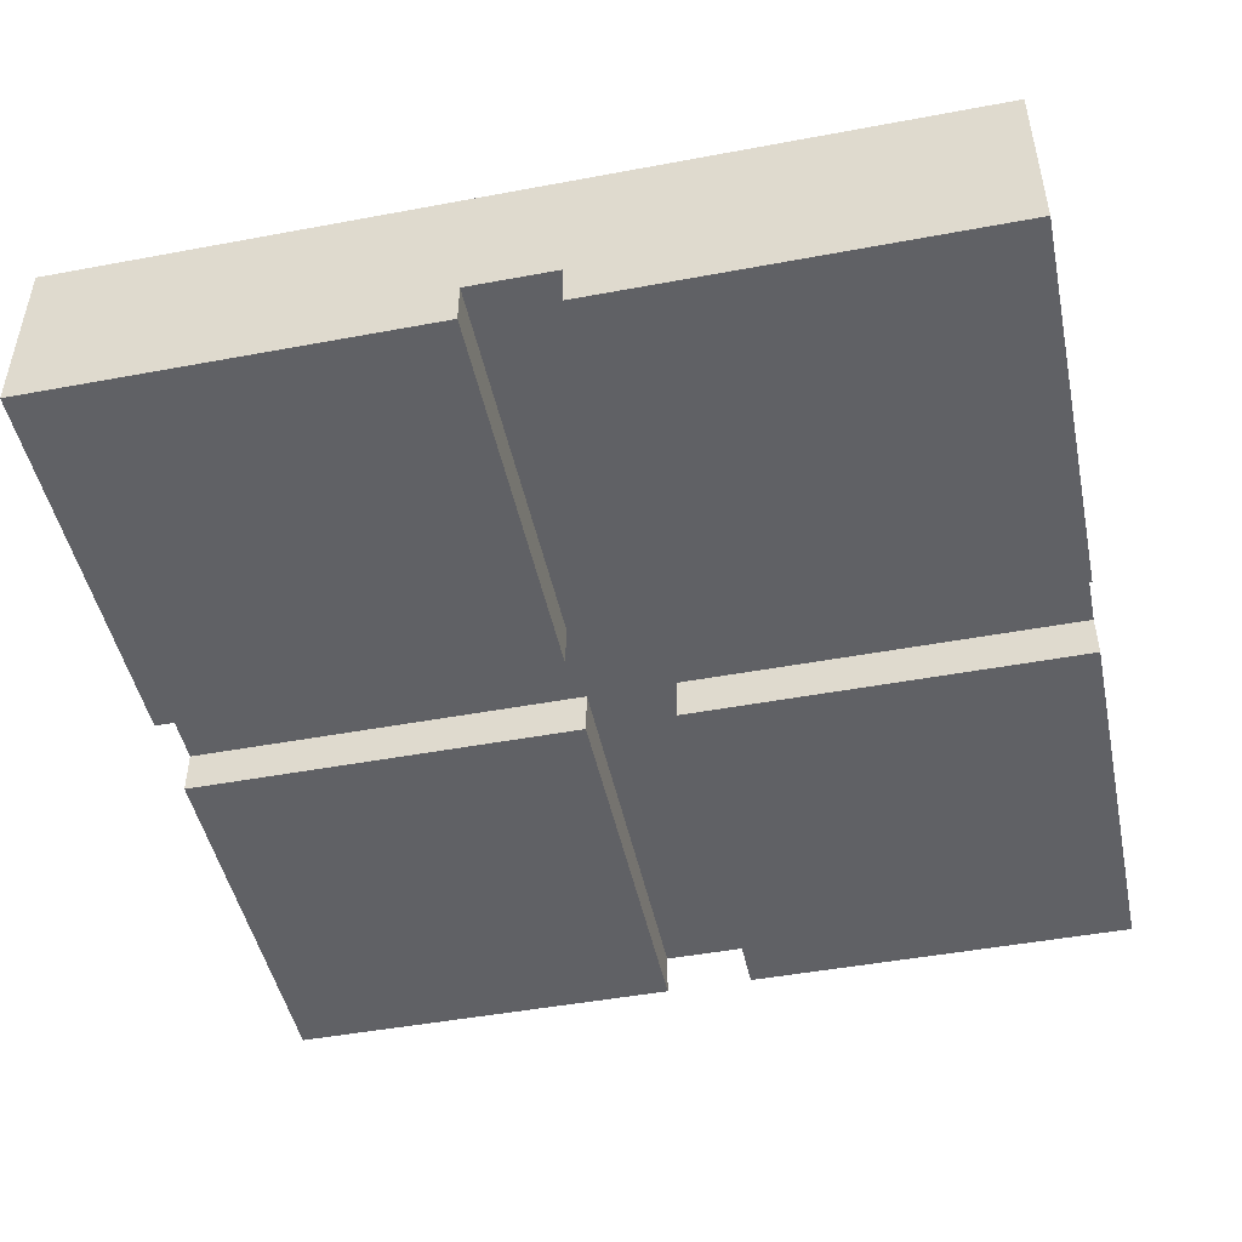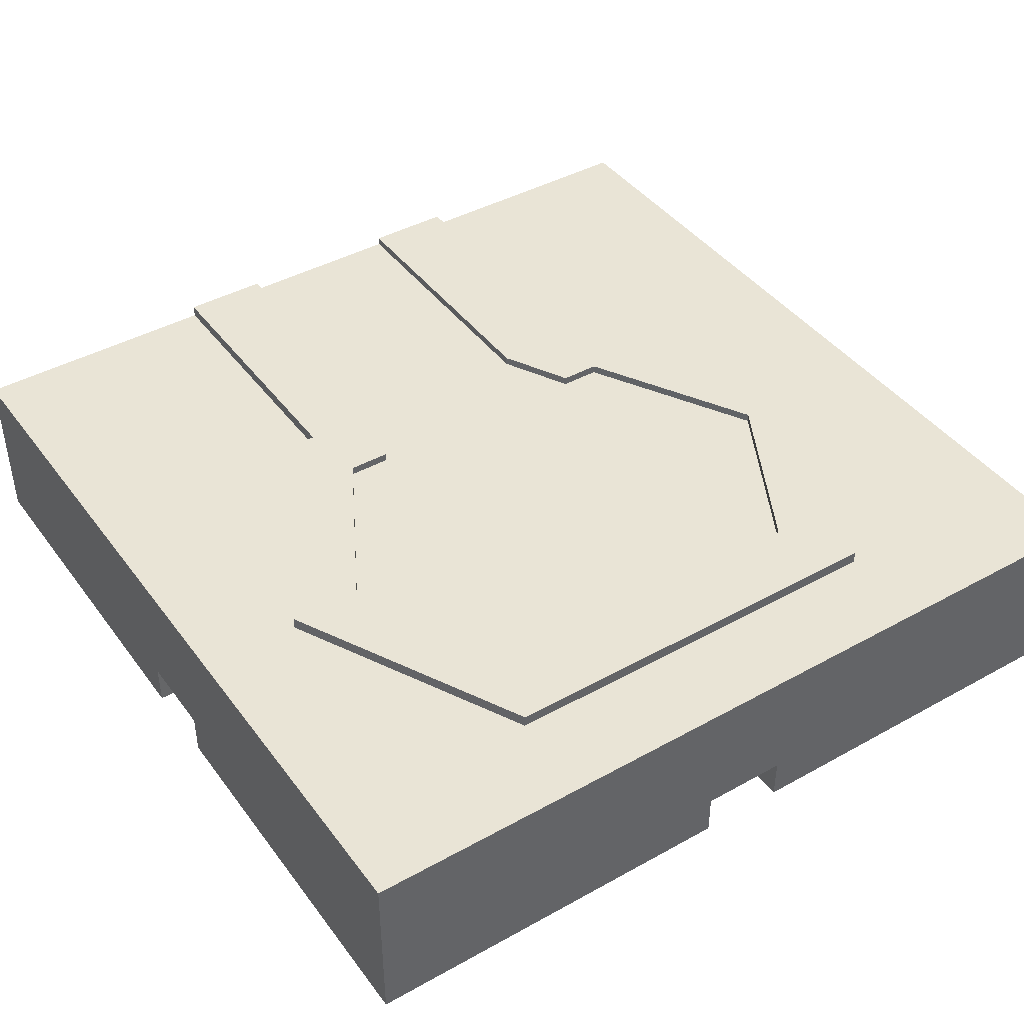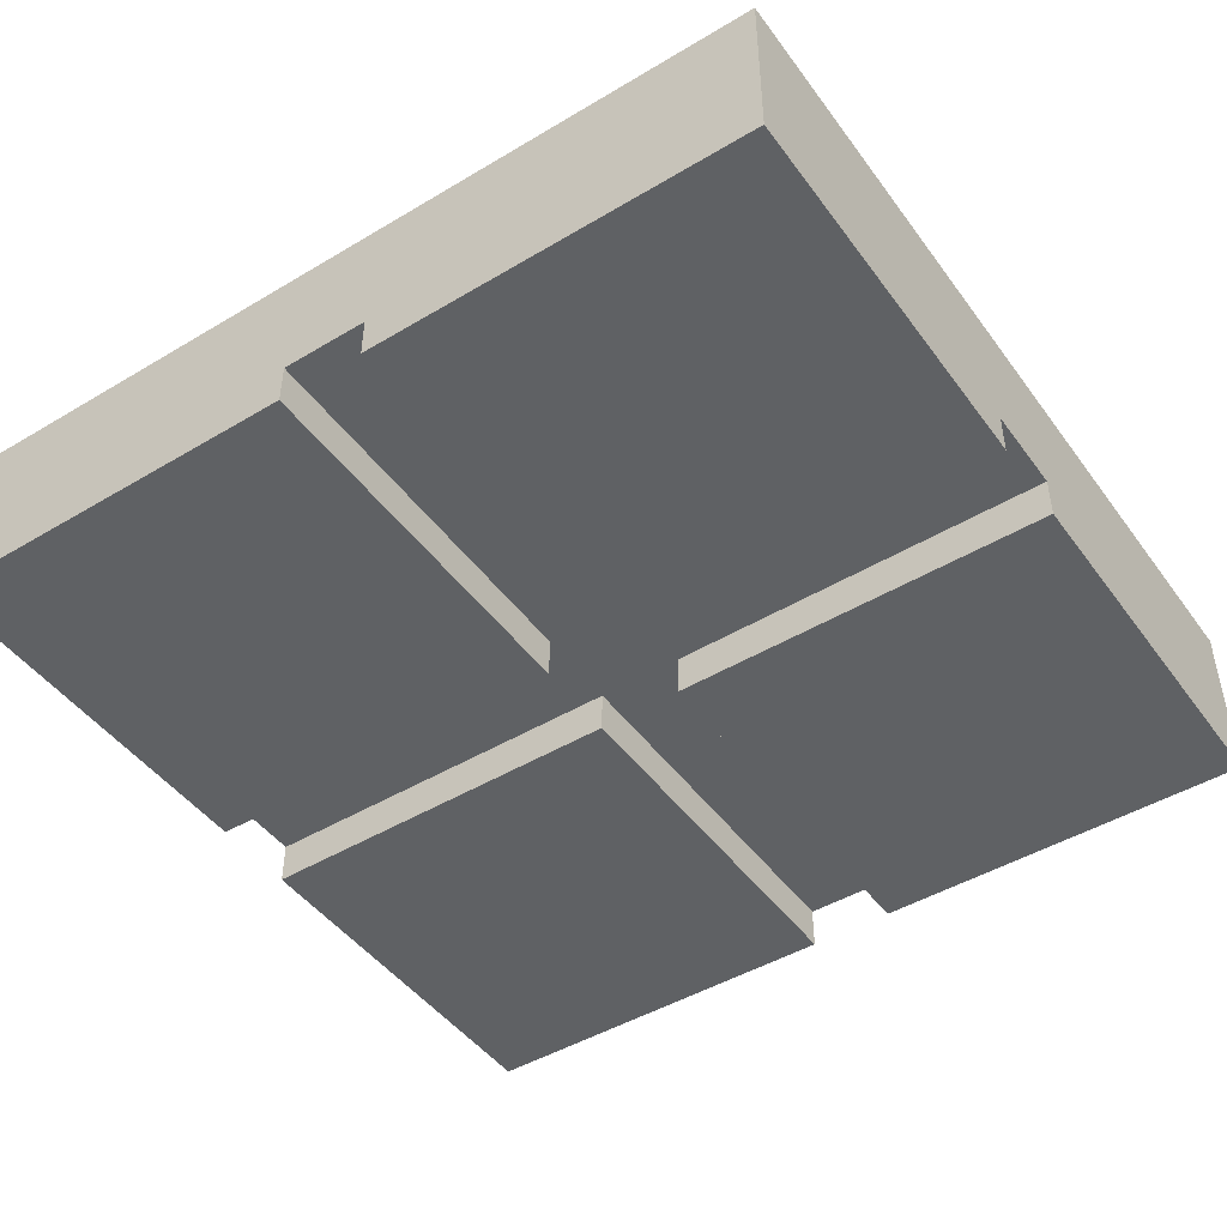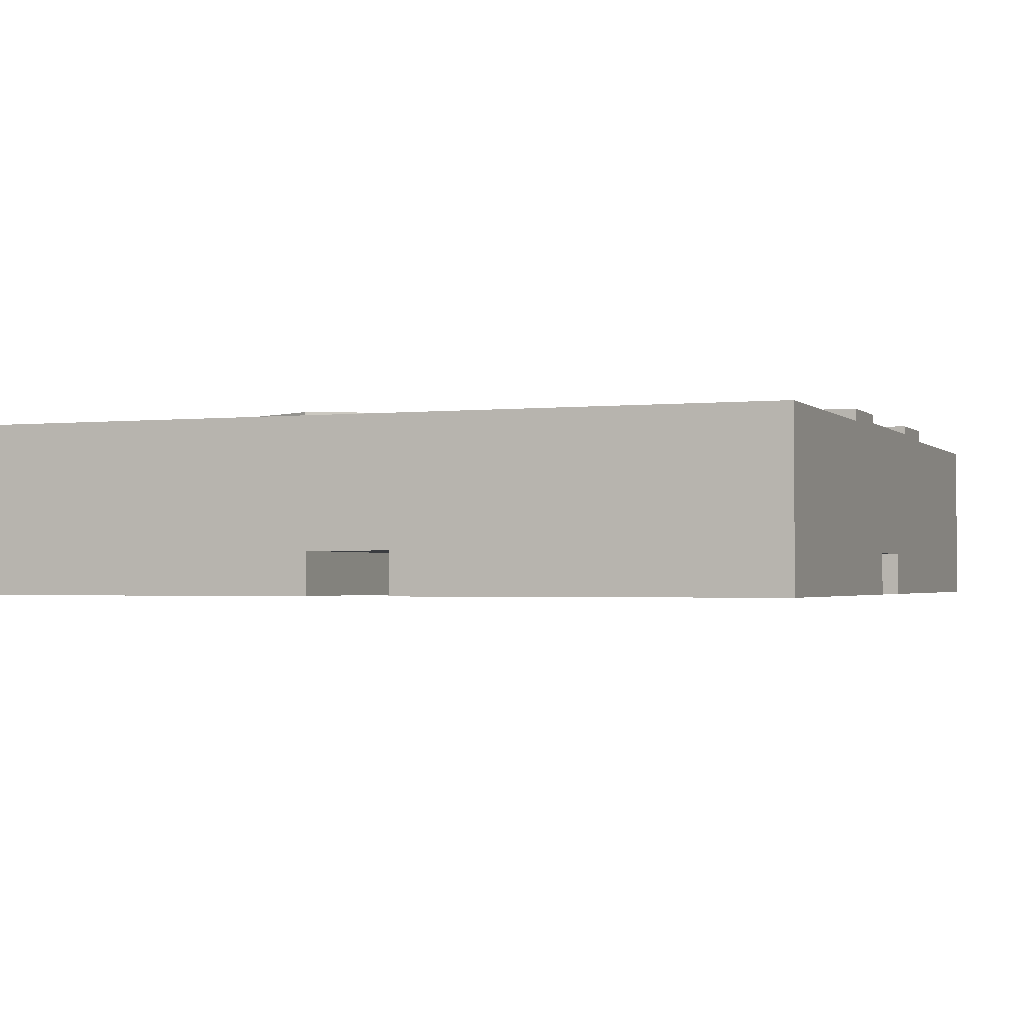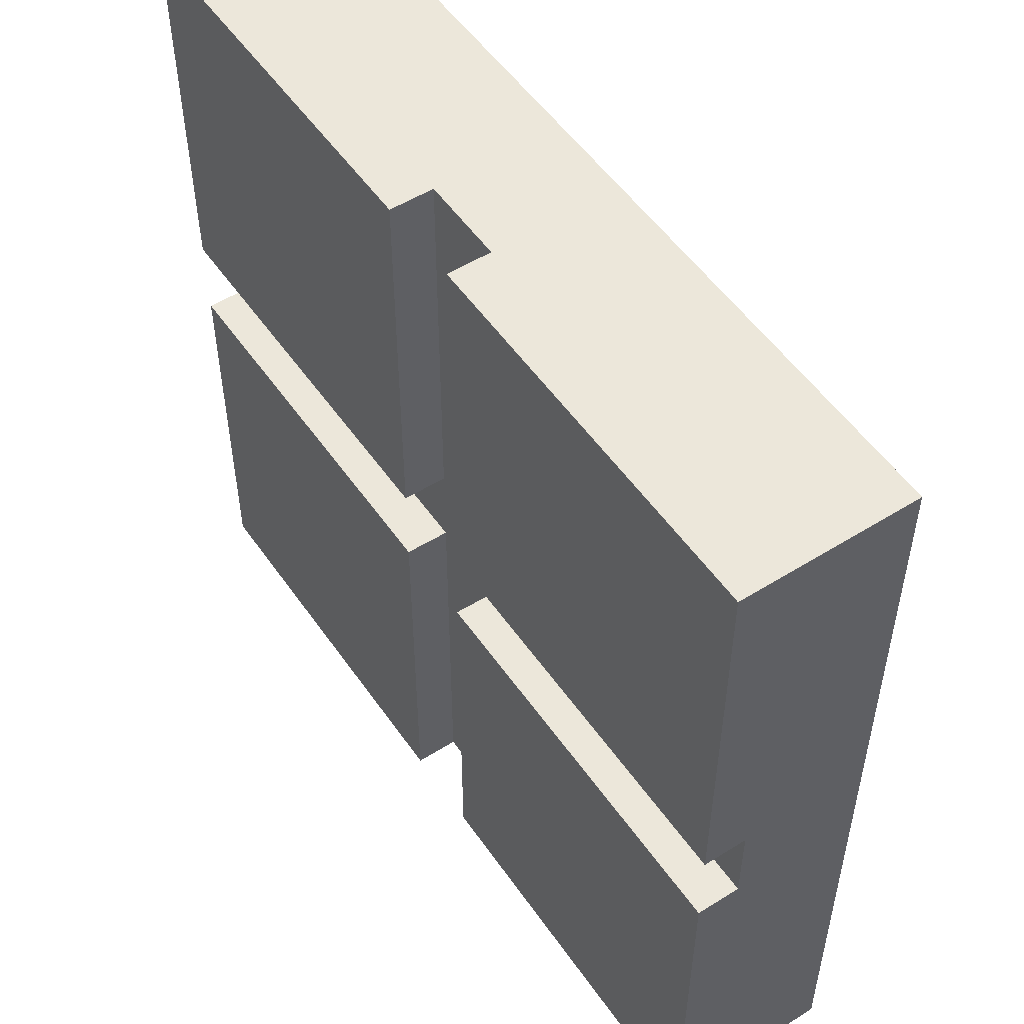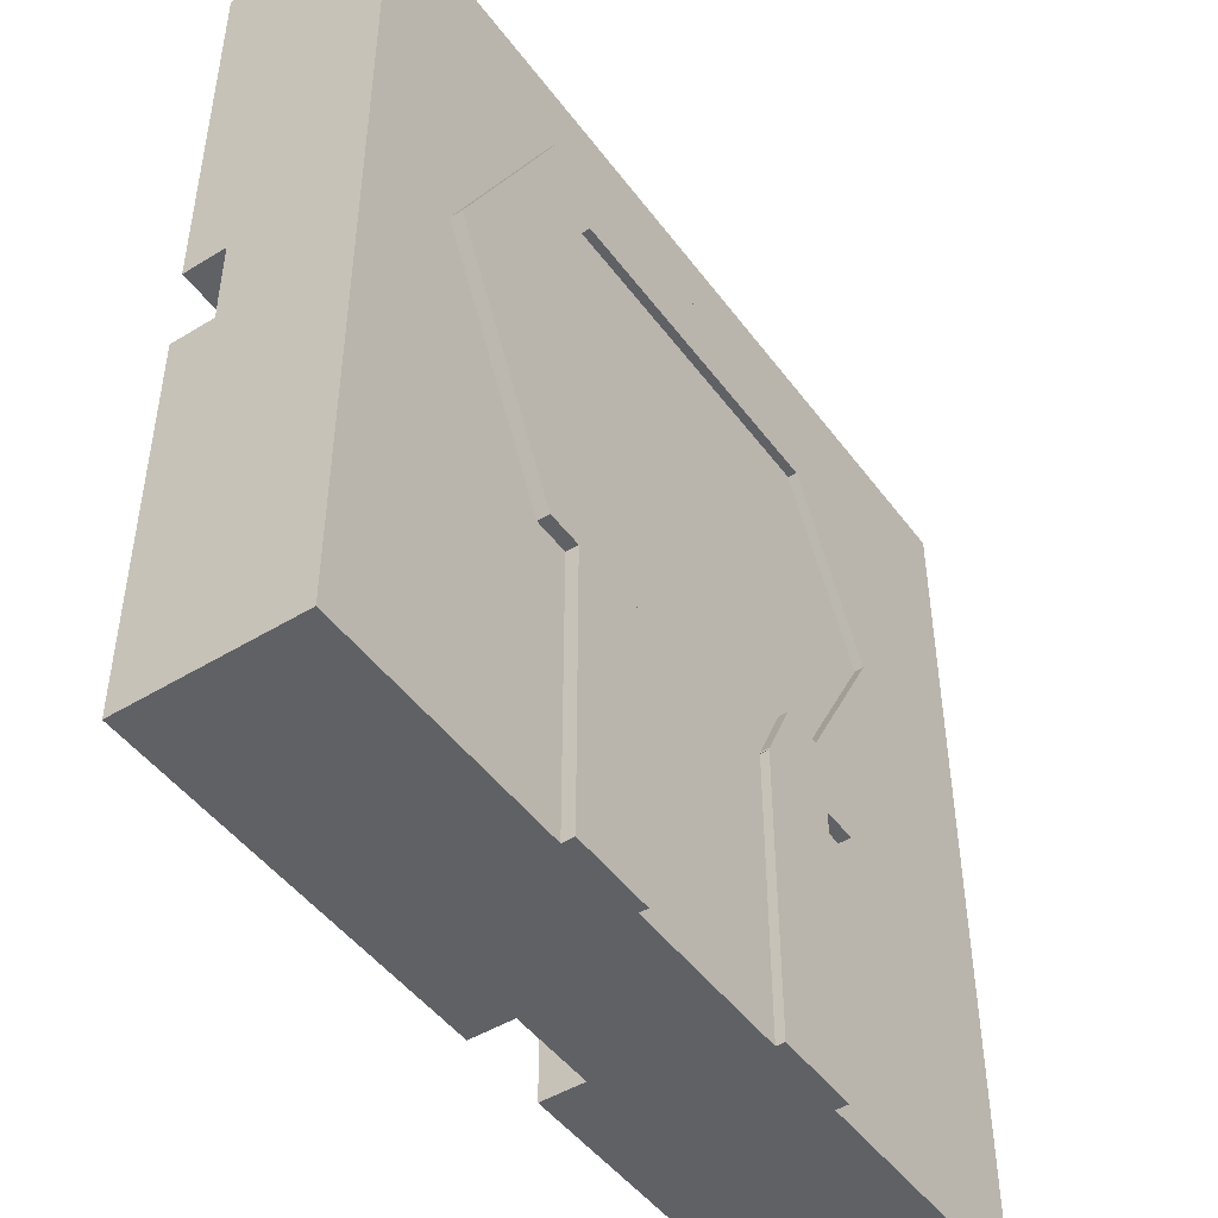
<metadata>
{"format":"obj","ext":"obj","renderer":"f3d","projection":"perspective","resolution":1024,"background":"white","views":[{"elev":-47.5,"azim":101.9,"up":"+Y"},{"elev":42.4,"azim":-33.6,"up":"+Y"},{"elev":-46.5,"azim":34.2,"up":"+Y"},{"elev":-1.8,"azim":111.2,"up":"+Y"},{"elev":52.8,"azim":56.1,"up":"+Z"},{"elev":-47.3,"azim":124.6,"up":"+Z"}]}
</metadata>
<code>
g default
v 0.25 0 -0.25
v -0.25 0 -0.25
v 0.25 0.1 -0.25
v -0.25 0.1 -0.25
v 0.25 0.1 0.25
v -0.25 0.1 0.25
v 0.25 0 0.25
v -0.25 0 0.25
v -0.025 0 -0.25
v -0.025 0.1 -0.25
v -0.025 0.1 0.25
v -0.025 0 0.25
v 0.025 0 -0.25
v 0.025 0.1 -0.25
v 0.025 0.1 0.25
v 0.025 0 0.25
v 0.25 0.1 0.025
v -0.25 0.1 0.02422
v 0.25 0 0.025
v -0.25 0 0.02422
v -0.025 0.1 0.02457
v -0.025 0 0.02457
v 0.025 0.1 0.02465
v 0.025 0 0.02465
v 0.25 0.1 -0.025
v -0.25 0.1 -0.02578
v -0.025 0.1 -0.02543
v 0.025 0.1 -0.02535
v 0.25 0 -0.025
v -0.25 0 -0.02578
v -0.025 0 -0.02543
v 0.025 0 -0.02535
v 0.25 0.025 -0.25
v -0.25 0.025 -0.25
v 0.25 0.025 0.25
v -0.25 0.025 0.25
v -0.025 0.025 -0.25
v -0.025 0.025 0.25
v 0.025 0.025 -0.25
v 0.025 0.025 0.25
v -0.25 0.025 0.02422
v 0.25 0.025 0.025
v -0.25 0.025 -0.02578
v 0.25 0.025 -0.025
v 0.025 0.025 -0.02586
v -0.025 0.025 -0.02586
v 0.025 0.025 0.02419
v -0.025 0.025 0.02419
g polySurface18 puzzlePiece_straight:pCube6
f 1 13 39 33
f 3 14 28 25
f 5 15 40 35
f 7 16 24 19
f 2 30 43 34
f 7 19 42 35
f 10 37 34 4
f 11 21 18 6
f 12 38 36 8
f 9 31 30 2
f 14 39 37 10
f 15 23 21 11
f 17 23 15 5
f 18 41 36 6
f 17 42 44 25
f 18 21 27 26
f 20 22 12 8
f 21 23 28 27
f 25 28 23 17
f 26 43 41 18
f 29 32 13 1
f 25 44 33 3
f 26 27 10 4
f 27 28 14 10
f 33 39 14 3
f 35 40 16 7
f 34 43 26 4
f 35 42 17 5
f 34 37 9 2
f 36 38 11 6
f 38 40 15 11
f 36 41 20 8
f 33 44 29 1
f 37 39 45 46
f 46 45 47 48
f 48 47 40 38
f 44 42 47 45
f 41 43 46 48
f 30 31 46 43
f 31 9 37 46
f 13 32 45 39
f 32 29 44 45
f 24 16 40 47
f 12 22 48 38
f 19 24 47 42
f 22 20 41 48
g default
v -0.121 0.093 0.1953
v 0.121 0.093 0.1953
v 0.1912 0.093 0.05556
v 0.121 0.093 -0.08201
v -0.121 0.093 -0.08201
v -0.1912 0.093 0.05556
v -0.121 0.107 0.1953
v 0.121 0.107 0.1953
v 0.1912 0.107 0.05556
v 0.121 0.107 -0.08201
v -0.121 0.107 -0.08201
v -0.1912 0.107 0.05556
v -0.09397 0.107 0.1551
v 0.09397 0.107 0.1551
v 0.1486 0.107 0.05588
v 0.09397 0.107 -0.04179
v -0.09397 0.107 -0.04179
v -0.1486 0.107 0.05588
v -0.09397 0.09302 0.1551
v 0.09397 0.09302 0.1551
v 0.1486 0.09302 0.05588
v 0.09397 0.09302 -0.04179
v -0.09397 0.09302 -0.04179
v -0.1486 0.09302 0.05588
v 0.04994 0.093 -0.08201
v 0.04994 0.107 -0.08201
v 0.07085 0.107 -0.04179
v 0.07085 0.09302 -0.04179
v -0.04982 0.093 -0.08201
v -0.04982 0.107 -0.08201
v -0.06912 0.107 -0.04179
v -0.06912 0.09302 -0.04179
v 0.1 0.093 -0.25
v 0.05 0.093 -0.25
v 0.1 0.107 -0.25
v 0.05 0.107 -0.25
v 0.1 0.107 -0.08097
v 0.05 0.107 -0.08097
v 0.1 0.093 -0.08097
v 0.05 0.093 -0.08097
v -0.05 0.093 -0.25
v -0.1 0.093 -0.25
v -0.05 0.107 -0.25
v -0.1 0.107 -0.25
v -0.05 0.107 -0.08097
v -0.1 0.107 -0.08097
v -0.05 0.093 -0.08097
v -0.1 0.093 -0.08097
g polySurface21
f 49 50 56 55
f 50 51 57 56
f 51 52 58 57
f 52 73 74 58
f 53 54 60 59
f 54 49 55 60
f 55 56 62 61
f 56 57 63 62
f 57 58 64 63
f 58 74 75 64
f 59 60 66 65
f 60 55 61 66
f 61 62 68 67
f 62 63 69 68
f 63 64 70 69
f 64 75 76 70
f 65 66 72 71
f 66 61 67 72
f 78 77 53 59
f 79 78 59 65
f 80 79 65 71
f 74 73 76 75
f 77 78 79 80
f 81 82 84 83
f 83 84 86 85
f 82 88 86 84
f 87 81 83 85
f 89 90 92 91
f 91 92 94 93
f 90 96 94 92
f 95 89 91 93
g default
v 0.05039 0.09801 -0.25
v -0.05039 0.09801 -0.25
v 0.05039 0.102 -0.25
v -0.05039 0.102 -0.25
v 0.06128 0.102 -0.05
v -0.06128 0.102 -0.05
v -0.1019 0.102 0.1612
v 0.1019 0.102 0.1612
v 0.1611 0.102 0.05426
v 0.1019 0.102 -0.07299
v -0.1019 0.102 -0.07299
v -0.1611 0.102 0.05426
v 0 0.102 0.05426
g polySurface22
f 97 98 100 99
f 99 100 102 101
f 103 104 109
f 104 105 109
f 105 106 109
f 106 107 109
f 107 108 109
f 108 103 109

</code>
